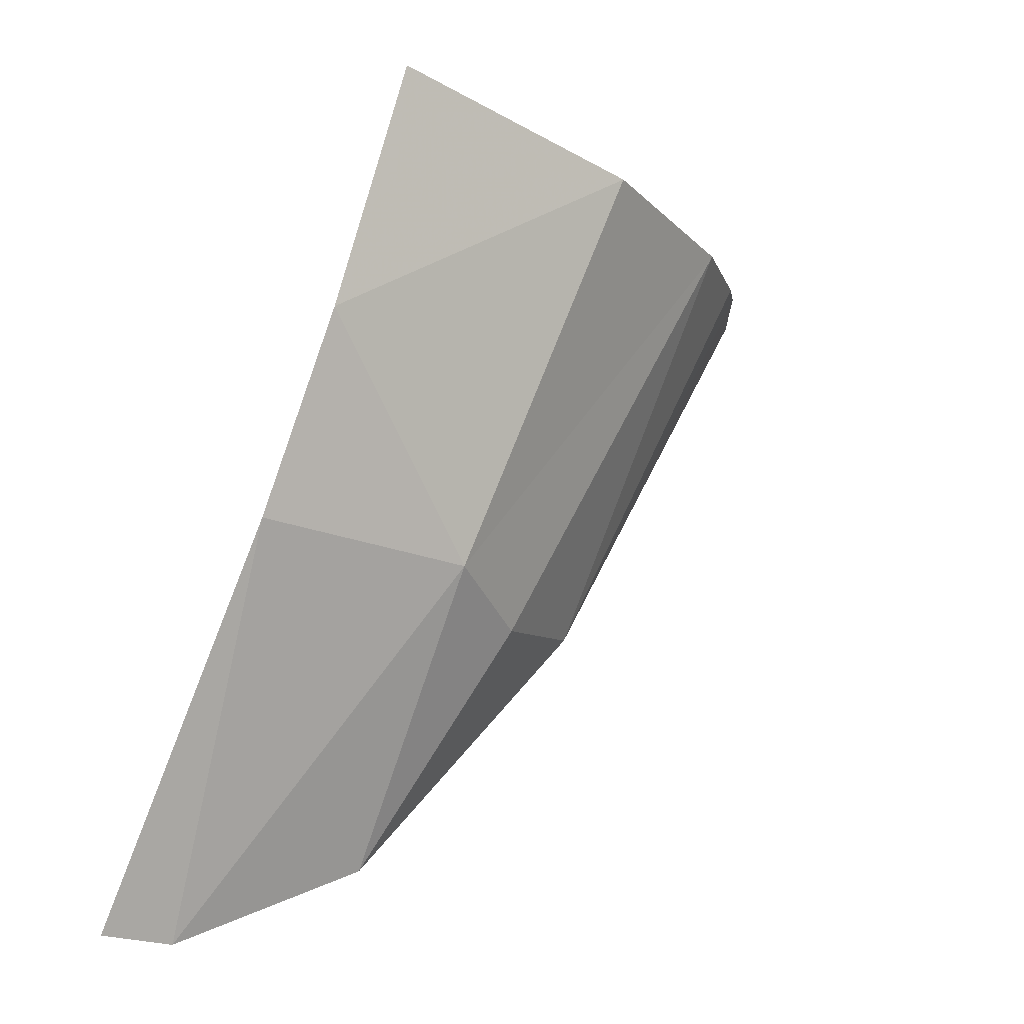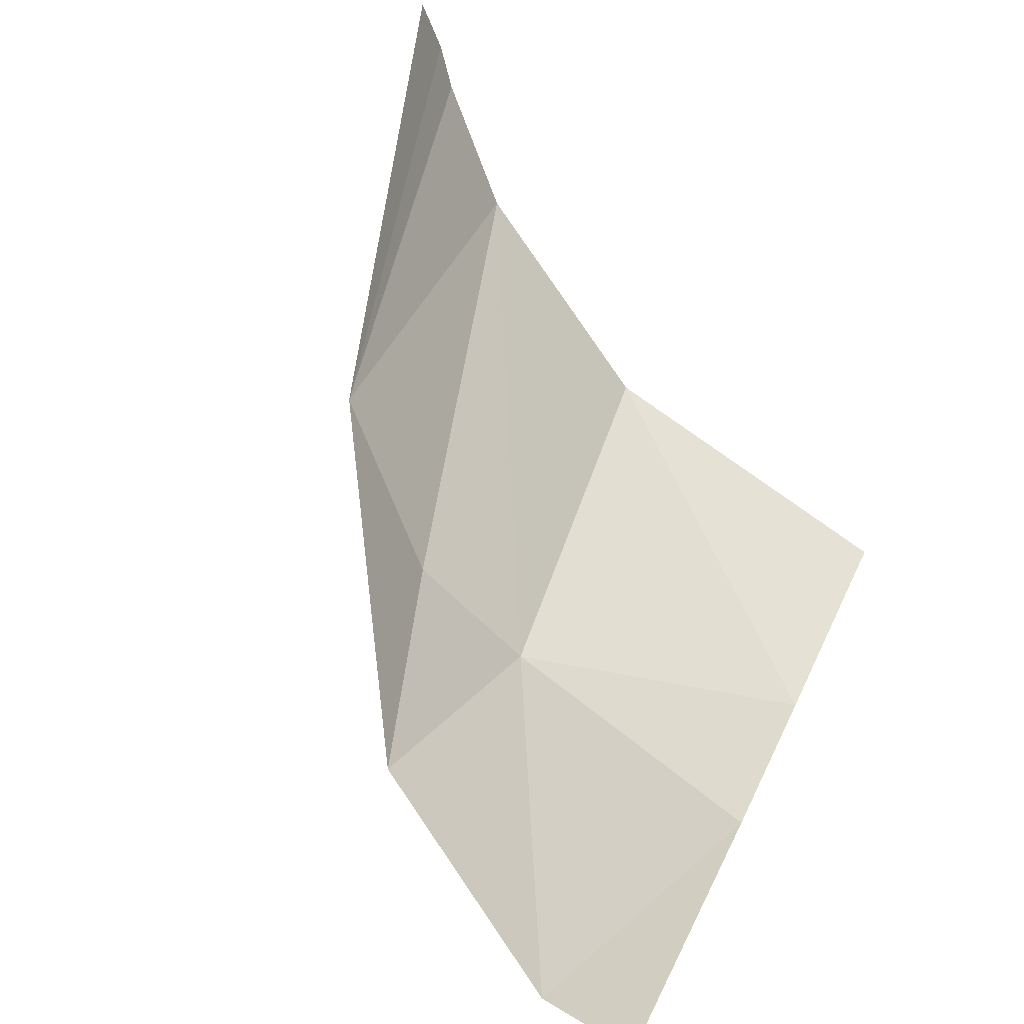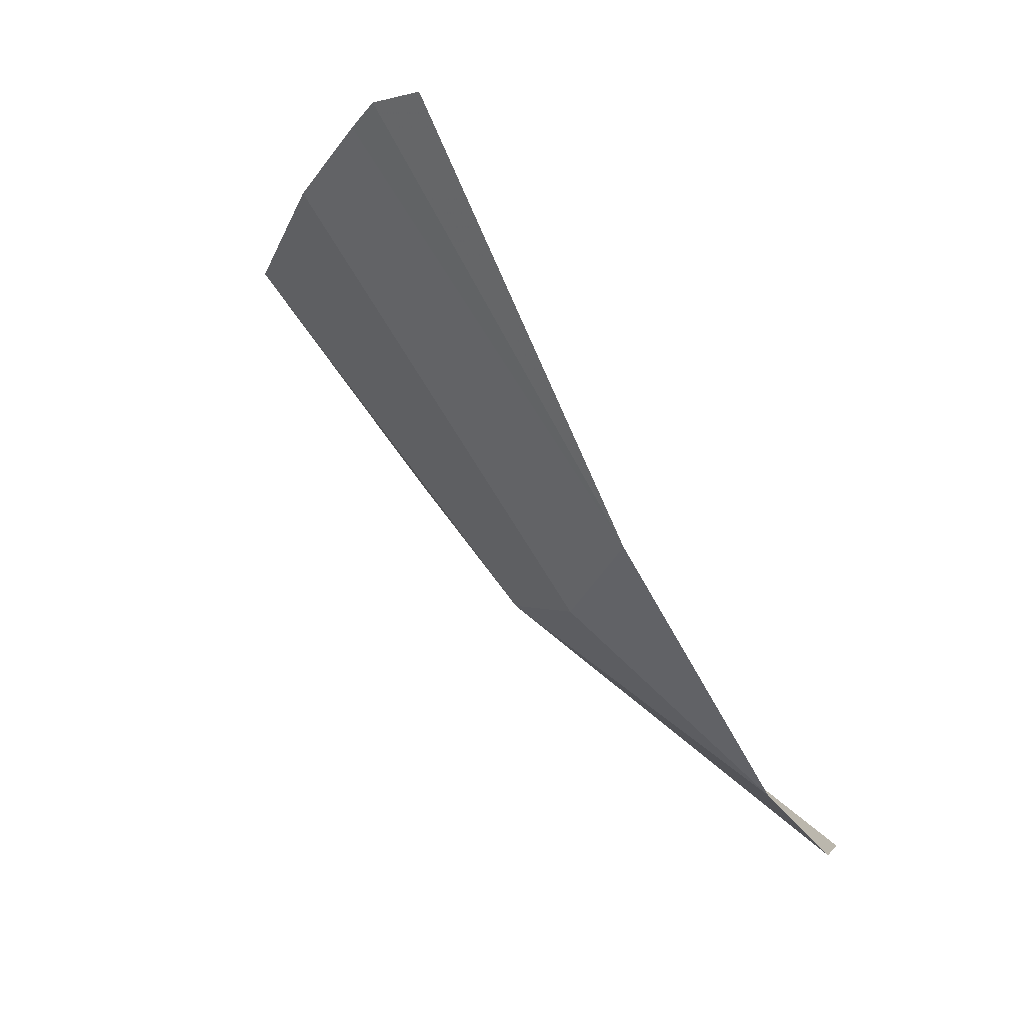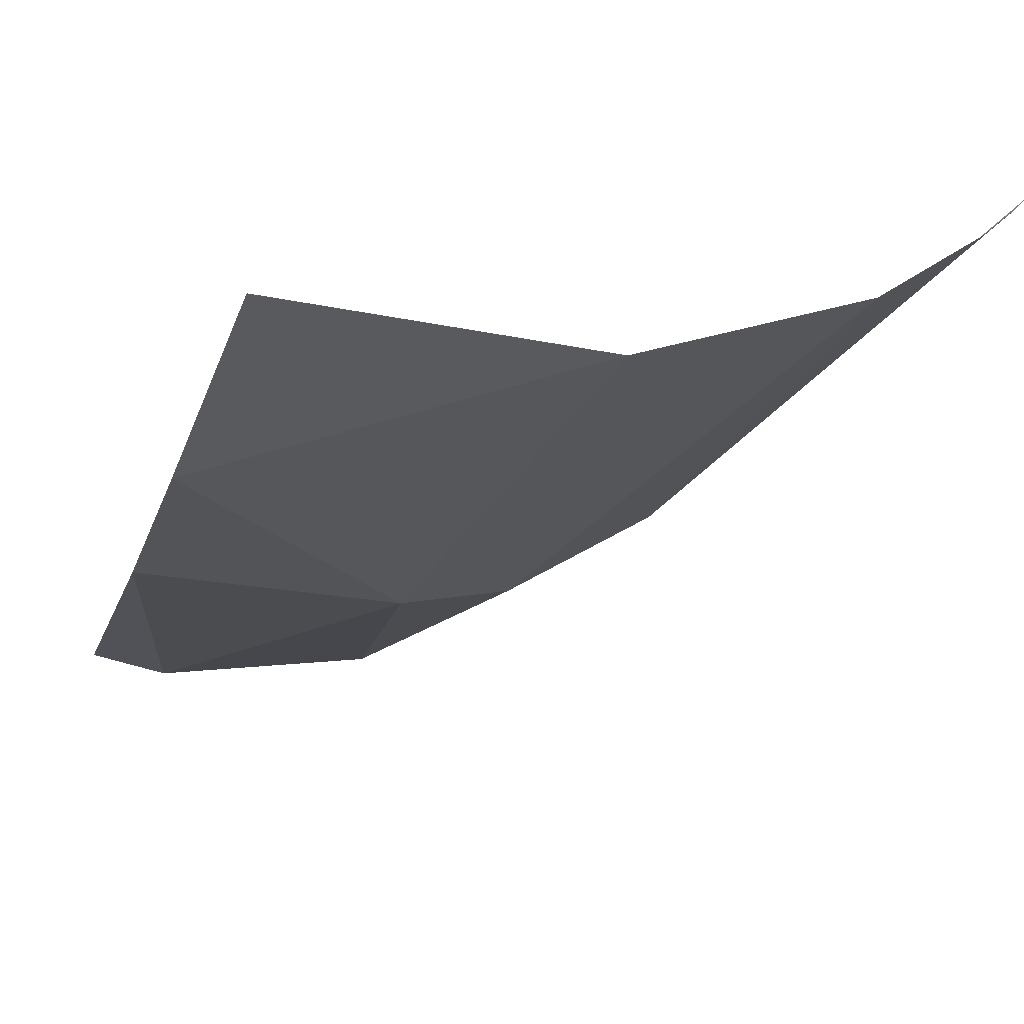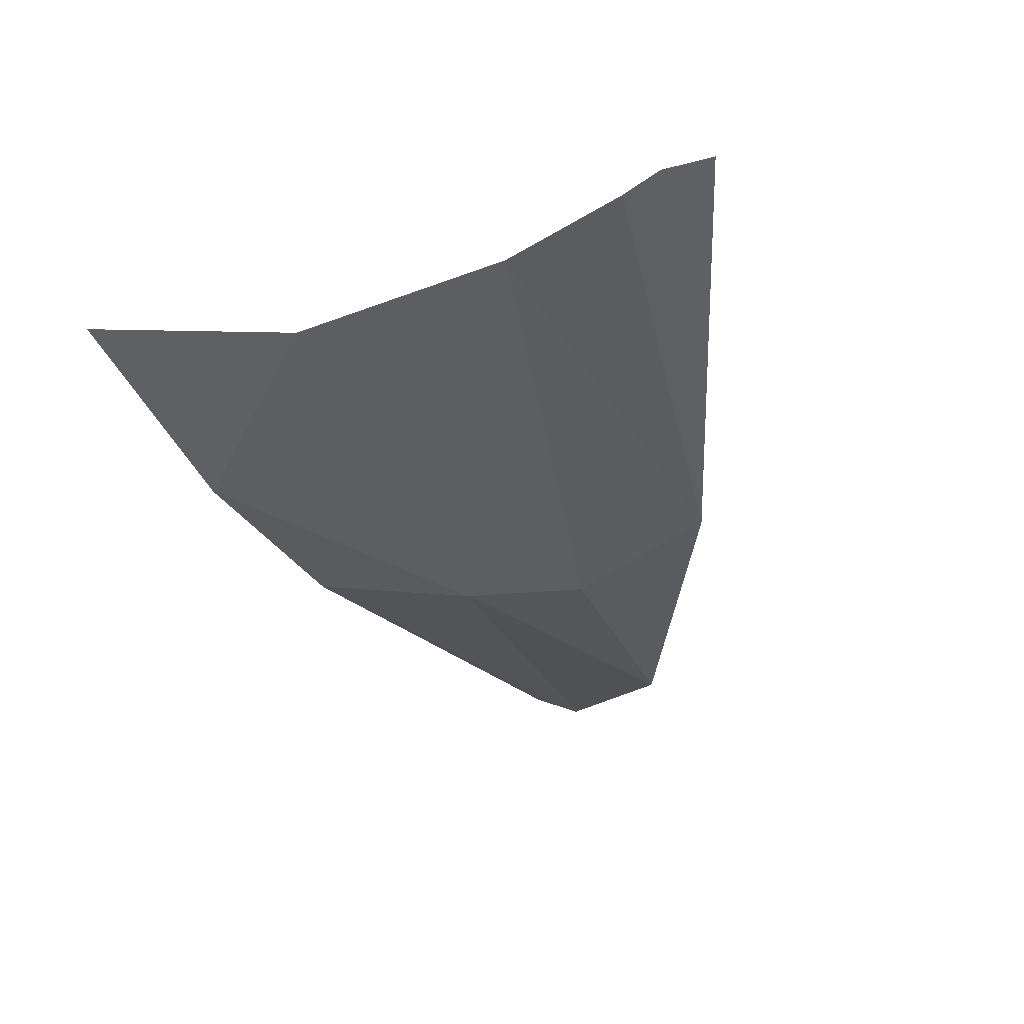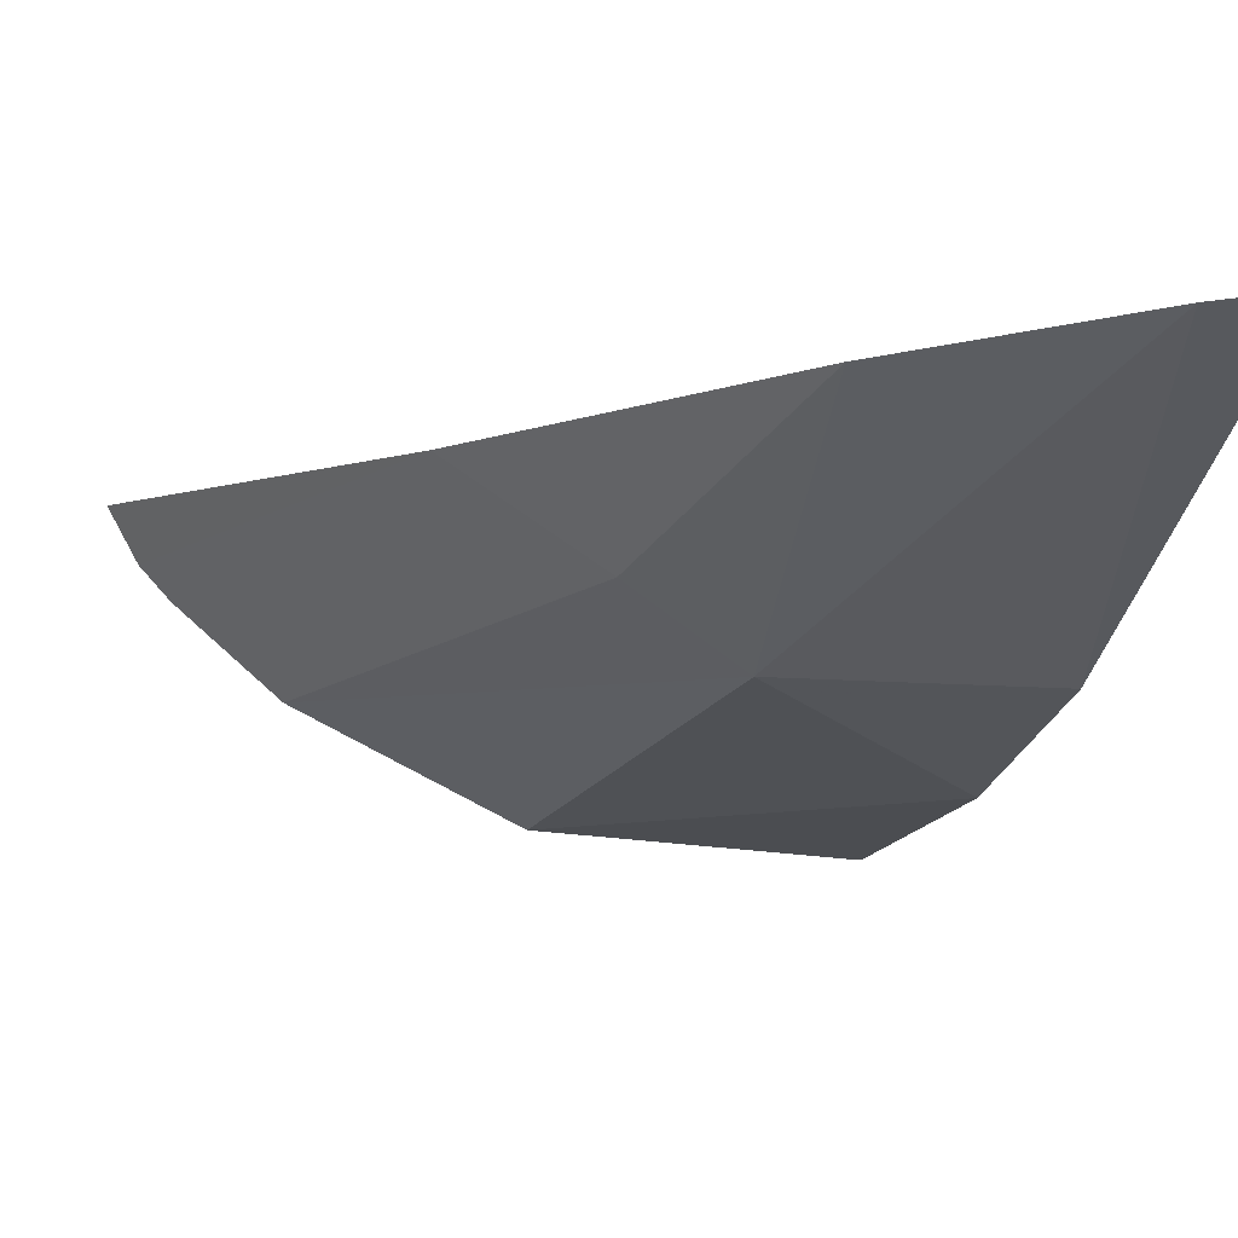
<metadata>
{"format":"obj","ext":"obj","renderer":"f3d","projection":"perspective","resolution":1024,"background":"white","views":[{"elev":-44.4,"azim":-27.2,"up":"+Z"},{"elev":71.1,"azim":-155.4,"up":"+Y"},{"elev":7.5,"azim":103.0,"up":"+Z"},{"elev":-68.0,"azim":-21.8,"up":"+Y"},{"elev":20.4,"azim":45.7,"up":"+Z"},{"elev":21.2,"azim":160.7,"up":"+Y"}]}
</metadata>
<code>
v 0.1081 -3.562 -3.284
v 0.06537 -3.659 -3.197
v 0 -3.517 -3.365
v 0.1658 -3.428 -3.405
v 0.2082 -3.739 -3.026
v 0.1812 -3.75 -3.026
v 0.06537 -3.659 -3.197
v 0.2236 -3.721 -3.041
v 0.2236 -3.721 -3.041
v 0.06537 -3.659 -3.197
v 0.2467 -3.613 -3.167
v 0.2698 -3.599 -3.174
v 0.2236 -3.721 -3.041
v 0.2467 -3.613 -3.167
v 0.2813 -3.546 -3.236
v 0.239 -3.453 -3.356
v 0.2719 -3.503 -3.294
v 0.1081 -3.562 -3.284
v 0.1658 -3.428 -3.405
v 0.1004 -3.392 -3.452
v 0.1697 -3.411 -3.417
v 0.1658 -3.428 -3.405
v 0 -3.443 -3.442
v 0.1004 -3.392 -3.452
v 0.06575 -3.321 -3.518
v 0.1582 -3.334 -3.481
v 0.1697 -3.411 -3.417
v 0.1697 -3.411 -3.417
v 0.1582 -3.334 -3.481
v 0.2544 -3.355 -3.437
v 0.1924 -3.425 -3.4
v 0.2719 -3.503 -3.294
v 0.366 -3.472 -3.287
v 0.3507 -3.531 -3.221
v 0.2813 -3.546 -3.236
v 0.2813 -3.546 -3.236
v 0.3507 -3.531 -3.221
v 0.3121 -3.599 -3.153
v 0.2698 -3.599 -3.174
v 0.2698 -3.599 -3.174
v 0.3121 -3.599 -3.153
v 0.289 -3.647 -3.103
v 0.2236 -3.721 -3.041
v 0.2236 -3.721 -3.041
v 0.289 -3.647 -3.103
v 0.2852 -3.691 -3.049
v 0.2236 -3.721 -3.041
v 0.2852 -3.691 -3.049
v 0.3006 -3.724 -3
v 0.2082 -3.739 -3.026
v 0.2082 -3.739 -3.026
v 0.3006 -3.724 -3
v 0.316 -3.738 -2.976
v 0.2618 -3.799 -2.925
v 0.1928 -3.812 -2.935
v 0.1119 -3.825 -2.949
v 0 -3.791 -3.046
v 0.1455 -3.758 -3.032
v 0.04265 -3.846 -2.948
v 0 -3.791 -3.046
v 0.1119 -3.825 -2.949
v 0 -3.869 -2.933
v 0 -3.791 -3.046
v 0.04265 -3.846 -2.948
v 0.06407 -3.13 -3.667
v 0 -3.137 -3.667
v 0 -2.811 -3.907
v 0.1278 -2.818 -3.892
v 0.1238 -3.114 -3.662
v 0.06407 -3.13 -3.667
v 0.1278 -2.818 -3.892
v 0.2429 -3.066 -3.665
v 0.3527 -2.989 -3.671
v 0.2429 -3.066 -3.665
v 0.1278 -2.818 -3.892
v 0.4357 -2.908 -3.693
v 0.1928 -3.812 -2.935
v 0.1455 -3.758 -3.032
v 0.2618 -3.799 -2.925
v 0.2505 -3.81 -2.912
v 0.2618 -3.799 -2.925
v 0.1455 -3.758 -3.032
v 0.1812 -3.75 -3.026
v 0.2618 -3.799 -2.925
v 0.1812 -3.75 -3.026
v 0.2082 -3.739 -3.026
v 0.1924 -3.425 -3.4
v 0.2544 -3.355 -3.437
v 0.3237 -3.386 -3.392
v 0.3469 -3.411 -3.366
v 0.239 -3.453 -3.356
v 0.1924 -3.425 -3.4
v 0.3469 -3.411 -3.366
v 0.3617 -3.435 -3.336
v 0.2719 -3.503 -3.294
v 0.239 -3.453 -3.356
v 0.3617 -3.435 -3.336
v 0.2719 -3.503 -3.294
v 0.3617 -3.435 -3.336
v 0.366 -3.472 -3.287
v 0 -3.708 -3.166
v 0 -3.517 -3.365
v 0.06537 -3.659 -3.197
v 0.0302 -3.718 -3.138
v 0 -3.708 -3.166
v 0.06537 -3.659 -3.197
v 0 -3.762 -3.087
v 0 -3.708 -3.166
v 0.0302 -3.718 -3.138
v 0.06537 -3.659 -3.197
v 0.1081 -3.562 -3.284
v 0.1631 -3.585 -3.243
v 0.06537 -3.659 -3.197
v 0.1631 -3.585 -3.243
v 0.2467 -3.613 -3.167
v 0.1631 -3.585 -3.243
v 0.1081 -3.562 -3.284
v 0.2719 -3.503 -3.294
v 0.1631 -3.585 -3.243
v 0.2719 -3.503 -3.294
v 0.2813 -3.546 -3.236
v 0.2467 -3.613 -3.167
v 0.0302 -3.718 -3.138
v 0.06537 -3.659 -3.197
v 0.1812 -3.75 -3.026
v 0.1455 -3.758 -3.032
v 0 -3.762 -3.087
v 0.0302 -3.718 -3.138
v 0.1455 -3.758 -3.032
v 0 -3.791 -3.046
v 0 -3.517 -3.365
v 0 -3.443 -3.442
v 0.1658 -3.428 -3.405
v 0 -3.443 -3.442
v 0.01078 -3.39 -3.48
v 0.1004 -3.392 -3.452
v 0 -3.443 -3.442
v 0 -3.389 -3.482
v 0.01078 -3.39 -3.48
v 0.01078 -3.39 -3.48
v 0 -3.389 -3.482
v 0 -3.304 -3.544
v 0.02644 -3.314 -3.535
v 0.01078 -3.39 -3.48
v 0.02644 -3.314 -3.535
v 0.06575 -3.321 -3.518
v 0.1004 -3.392 -3.452
v 0 -3.969 -2.789
v 0 -3.869 -2.933
v 0.04265 -3.846 -2.948
v 0.1119 -3.825 -2.949
v 0 -3.969 -2.789
v 0.1119 -3.825 -2.949
v 0.1928 -3.812 -2.935
v 0.2505 -3.81 -2.912
v 0 -3.969 -2.789
v 0.2505 -3.81 -2.912
v 0.4893 -3.878 -2.715
v 0.4893 -3.878 -2.715
v 0.2505 -3.81 -2.912
v 0.2618 -3.799 -2.925
v 0.4893 -3.878 -2.715
v 0.2618 -3.799 -2.925
v 0.316 -3.738 -2.976
v 0.4893 -3.878 -2.715
v 0.316 -3.738 -2.976
v 0.3507 -3.531 -3.221
v 0.366 -3.472 -3.287
v 0.4 -3.407 -3.354
v 0.4893 -3.878 -2.715
v 0.366 -3.472 -3.287
v 0.3617 -3.435 -3.336
v 0.3617 -3.435 -3.336
v 0.3469 -3.411 -3.366
v 0.4 -3.407 -3.354
v 0.4 -3.407 -3.354
v 0.3469 -3.411 -3.366
v 0.3237 -3.386 -3.392
v 0.2429 -3.066 -3.665
v 0.2429 -3.066 -3.665
v 0.3237 -3.386 -3.392
v 0.2544 -3.355 -3.437
v 0.1238 -3.114 -3.662
v 0.2544 -3.355 -3.437
v 0.1582 -3.334 -3.481
v 0.1238 -3.114 -3.662
v 0.1238 -3.114 -3.662
v 0.1582 -3.334 -3.481
v 0.06575 -3.321 -3.518
v 0.06407 -3.13 -3.667
v 0.06575 -3.321 -3.518
v 0.02644 -3.314 -3.535
v 0.06407 -3.13 -3.667
v 0 -3.137 -3.667
v 0.06407 -3.13 -3.667
v 0.02644 -3.314 -3.535
v 0 -3.304 -3.544
v 0.4 -3.407 -3.354
v 0.2429 -3.066 -3.665
v 0.3527 -2.989 -3.671
v 0.4 -3.407 -3.354
v 0.3527 -2.989 -3.671
v 0.4357 -2.908 -3.693
v 0.4 -3.407 -3.354
v 0.4357 -2.908 -3.693
v 0.5682 -3.265 -3.331
v 0.7524 -3.133 -3.179
v 0.5682 -3.265 -3.331
v 0.4357 -2.908 -3.693
v 0.803 -3.696 -2.566
v 0.5682 -3.265 -3.331
v 0.7524 -3.133 -3.179
v 0.4 -3.407 -3.354
v 0.5682 -3.265 -3.331
v 0.803 -3.696 -2.566
v 0.4893 -3.878 -2.715
v 0.803 -3.696 -2.566
v 0.7524 -3.133 -3.179
v 0.9354 -3.564 -2.459
v 0.9354 -3.564 -2.459
v 0.7524 -3.133 -3.179
v 0.972 -3.517 -2.421
v 0.972 -3.517 -2.421
v 0.7524 -3.133 -3.179
v 1.009 -3.428 -2.406
v 0.3507 -3.531 -3.221
v 0.316 -3.738 -2.976
v 0.3006 -3.724 -3
v 0.3121 -3.599 -3.153
v 0.3121 -3.599 -3.153
v 0.3006 -3.724 -3
v 0.2852 -3.691 -3.049
v 0.289 -3.647 -3.103
v 0.239 -3.453 -3.356
v 0.1658 -3.428 -3.405
v 0.1924 -3.425 -3.4
v 0.1924 -3.425 -3.4
v 0.1658 -3.428 -3.405
v 0.1697 -3.411 -3.417
g mesh6880889
f 1 2 3
f 3 4 1
f 5 6 7
f 7 8 5
f 9 10 11
f 12 13 14
f 14 15 12
f 16 17 18
f 18 19 16
f 20 21 22
f 22 23 20
f 24 25 26
f 26 27 24
f 28 29 30
f 30 31 28
f 32 33 34
f 34 35 32
f 36 37 38
f 38 39 36
f 40 41 42
f 42 43 40
f 44 45 46
f 47 48 49
f 49 50 47
f 51 52 53
f 53 54 51
f 55 56 57
f 57 58 55
f 59 60 61
f 62 63 64
f 65 66 67
f 67 68 65
f 69 70 71
f 71 72 69
f 73 74 75
f 75 76 73
f 77 78 79
f 79 80 77
f 81 82 83
f 84 85 86
f 87 88 89
f 89 90 87
f 91 92 93
f 93 94 91
f 95 96 97
f 98 99 100
f 101 102 103
f 104 105 106
f 107 108 109
f 110 111 112
f 113 114 115
f 116 117 118
f 119 120 121
f 121 122 119
f 123 124 125
f 125 126 123
f 127 128 129
f 129 130 127
f 131 132 133
f 134 135 136
f 137 138 139
f 140 141 142
f 142 143 140
f 144 145 146
f 146 147 144
f 148 149 150
f 150 151 148
f 152 153 154
f 154 155 152
f 156 157 158
f 159 160 161
f 162 163 164
f 165 166 167
f 167 168 165
f 169 170 171
f 171 172 169
f 173 174 175
f 176 177 178
f 178 179 176
f 180 181 182
f 182 183 180
f 184 185 186
f 187 188 189
f 189 190 187
f 191 192 193
f 194 195 196
f 196 197 194
f 198 199 200
f 201 202 203
f 204 205 206
f 207 208 209
f 210 211 212
f 213 214 215
f 215 216 213
f 217 218 219
f 220 221 222
f 223 224 225
f 226 227 228
f 228 229 226
f 230 231 232
f 232 233 230
f 234 235 236
f 237 238 239

</code>
